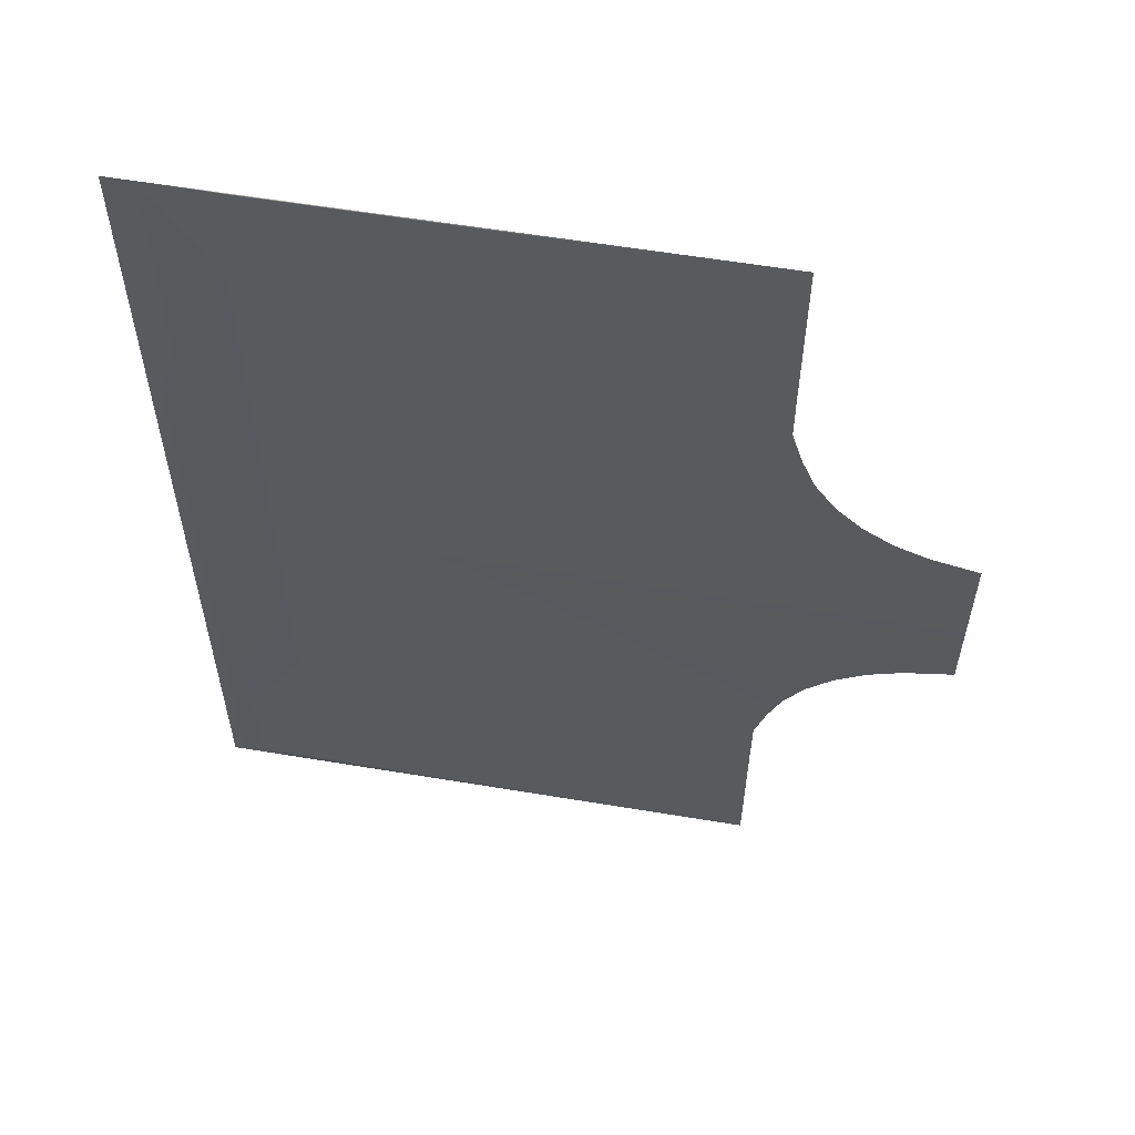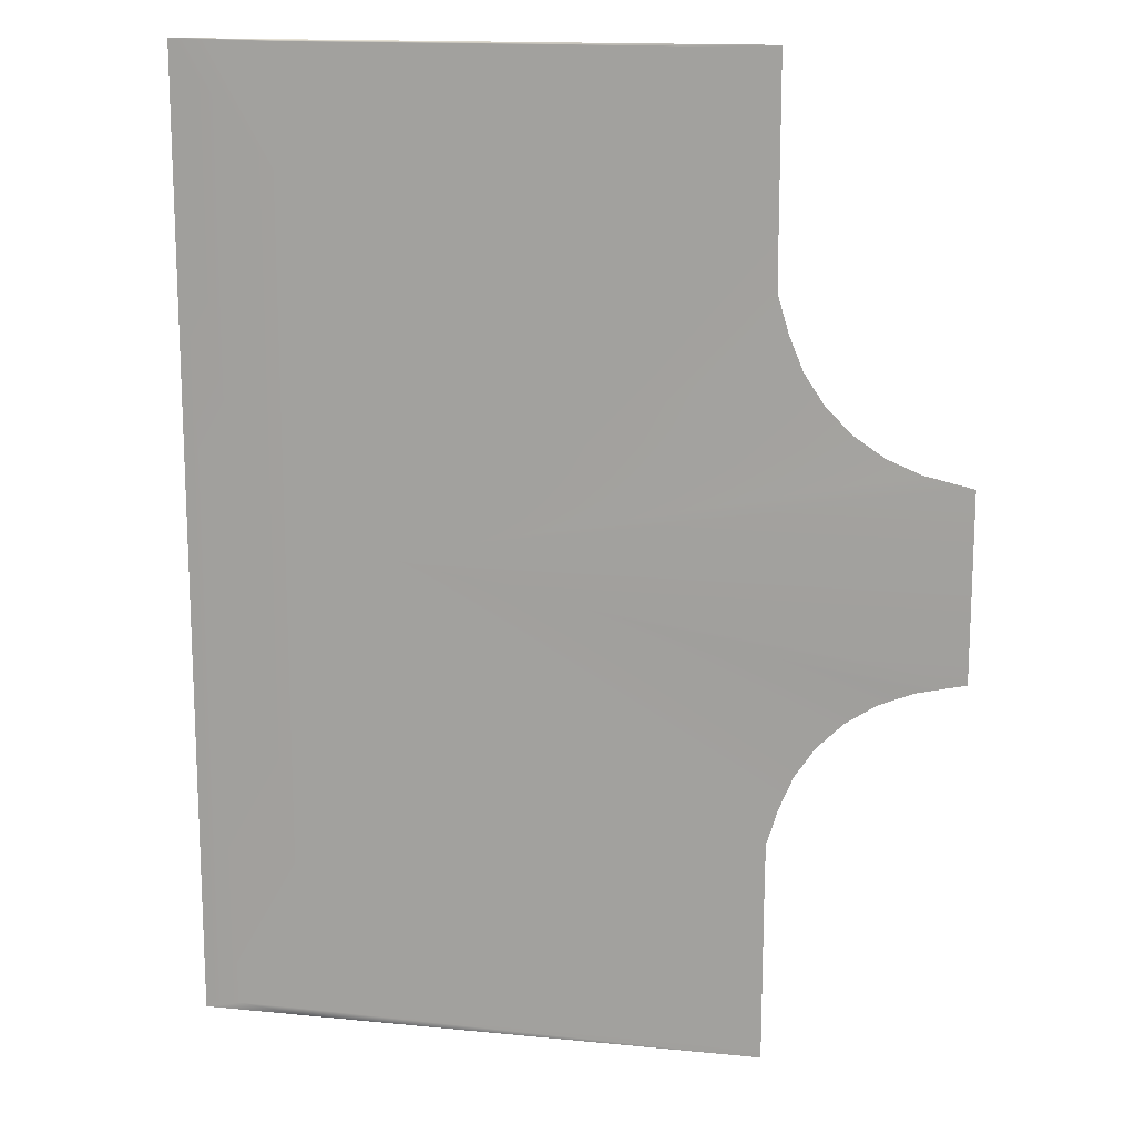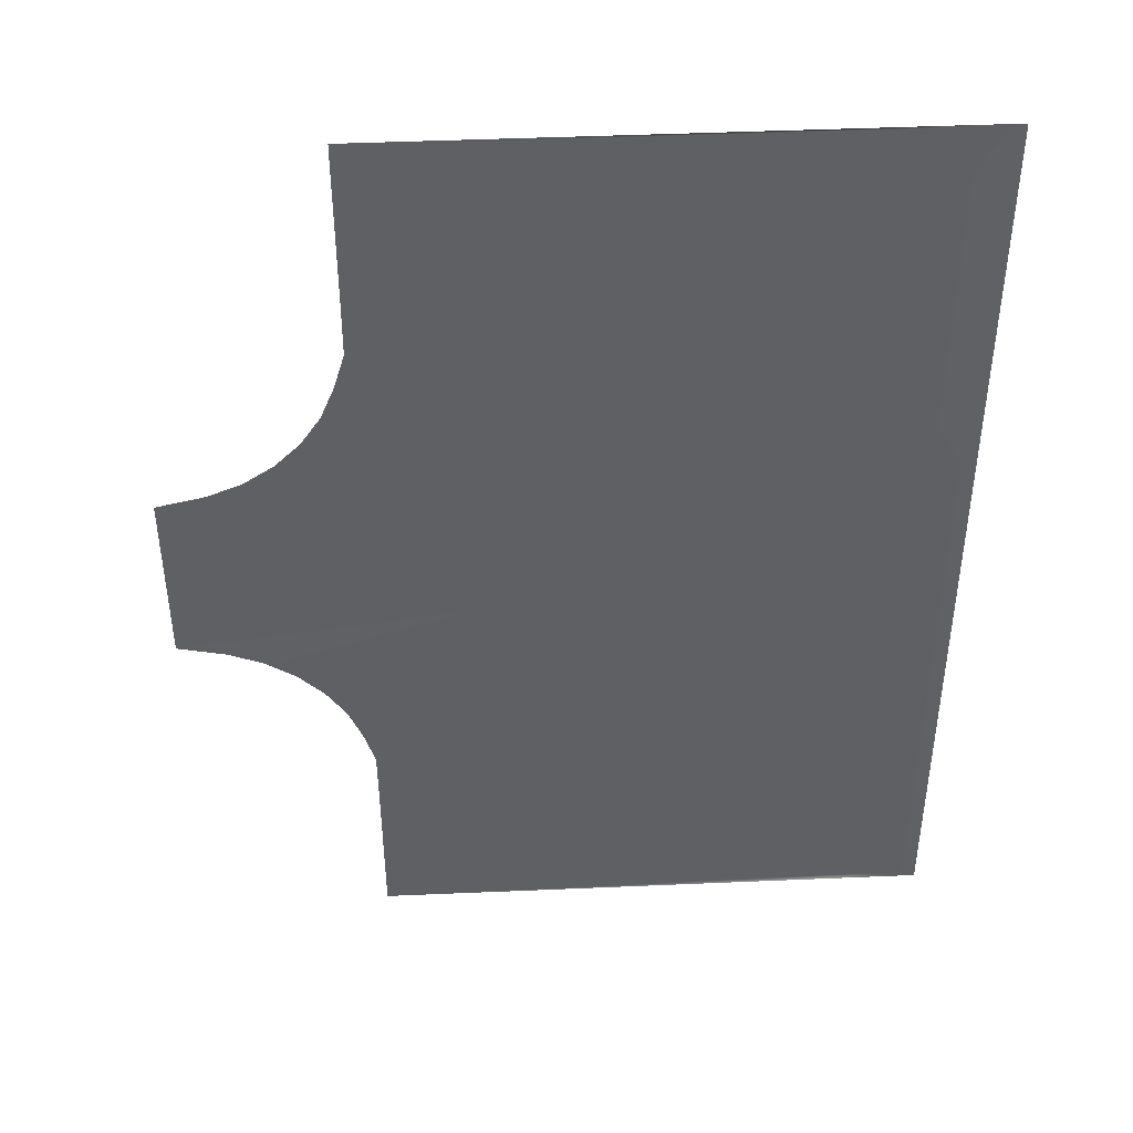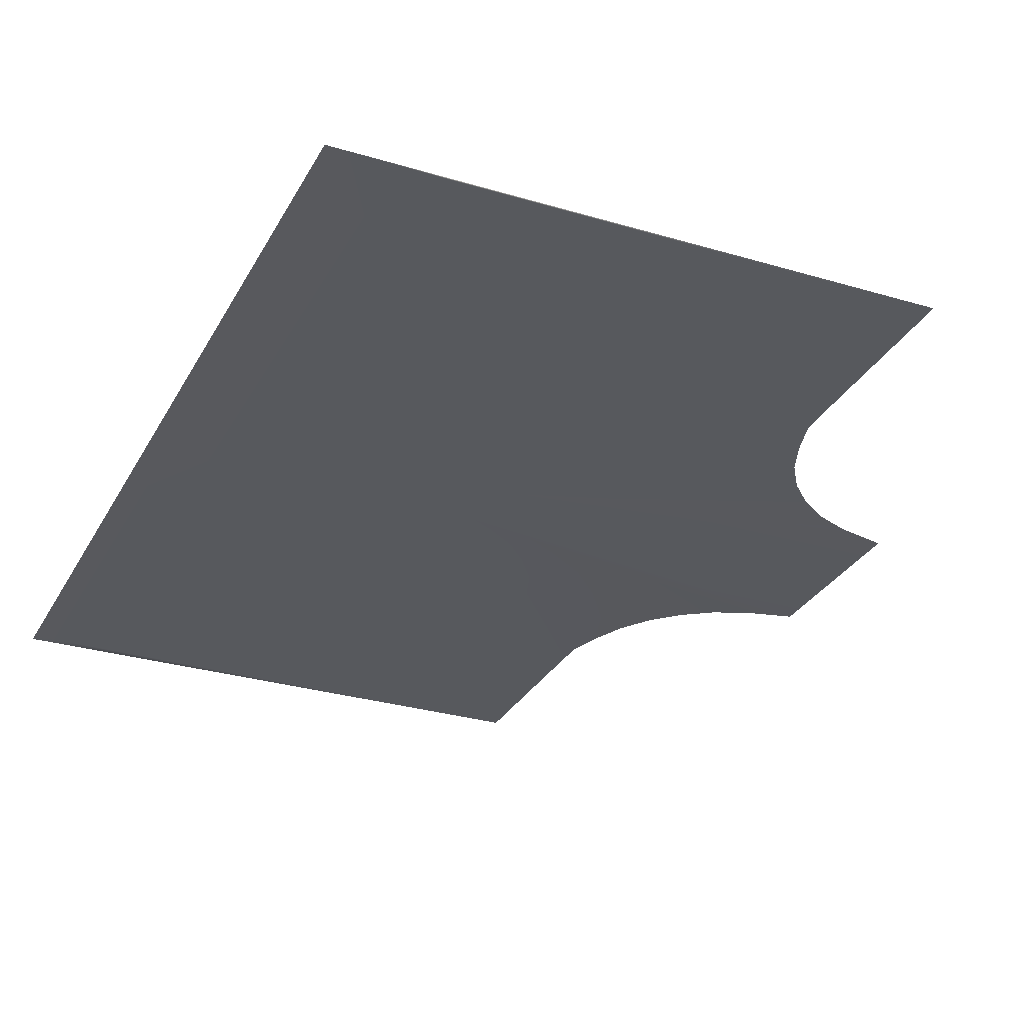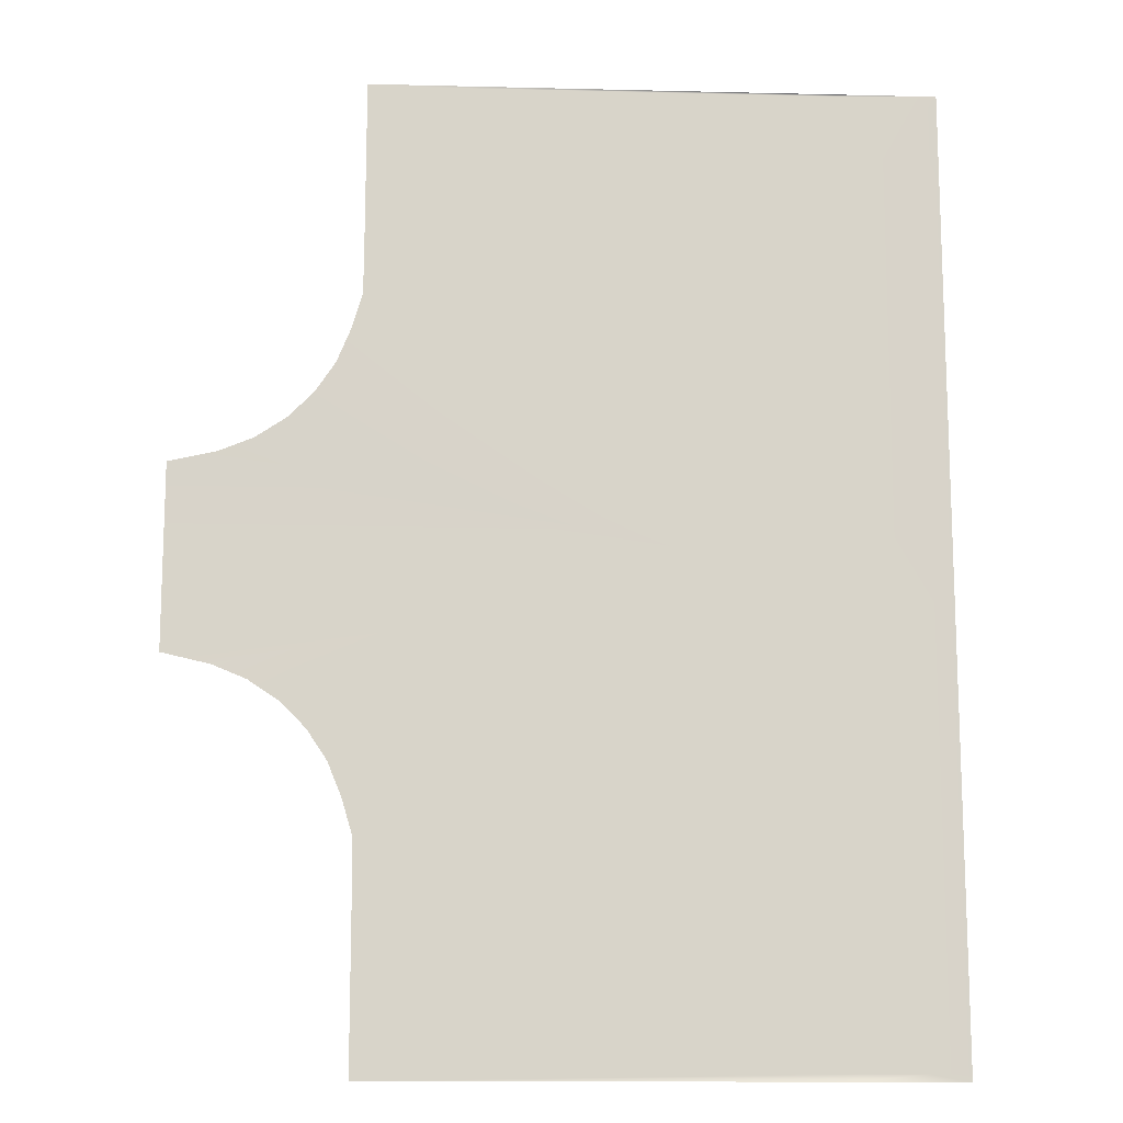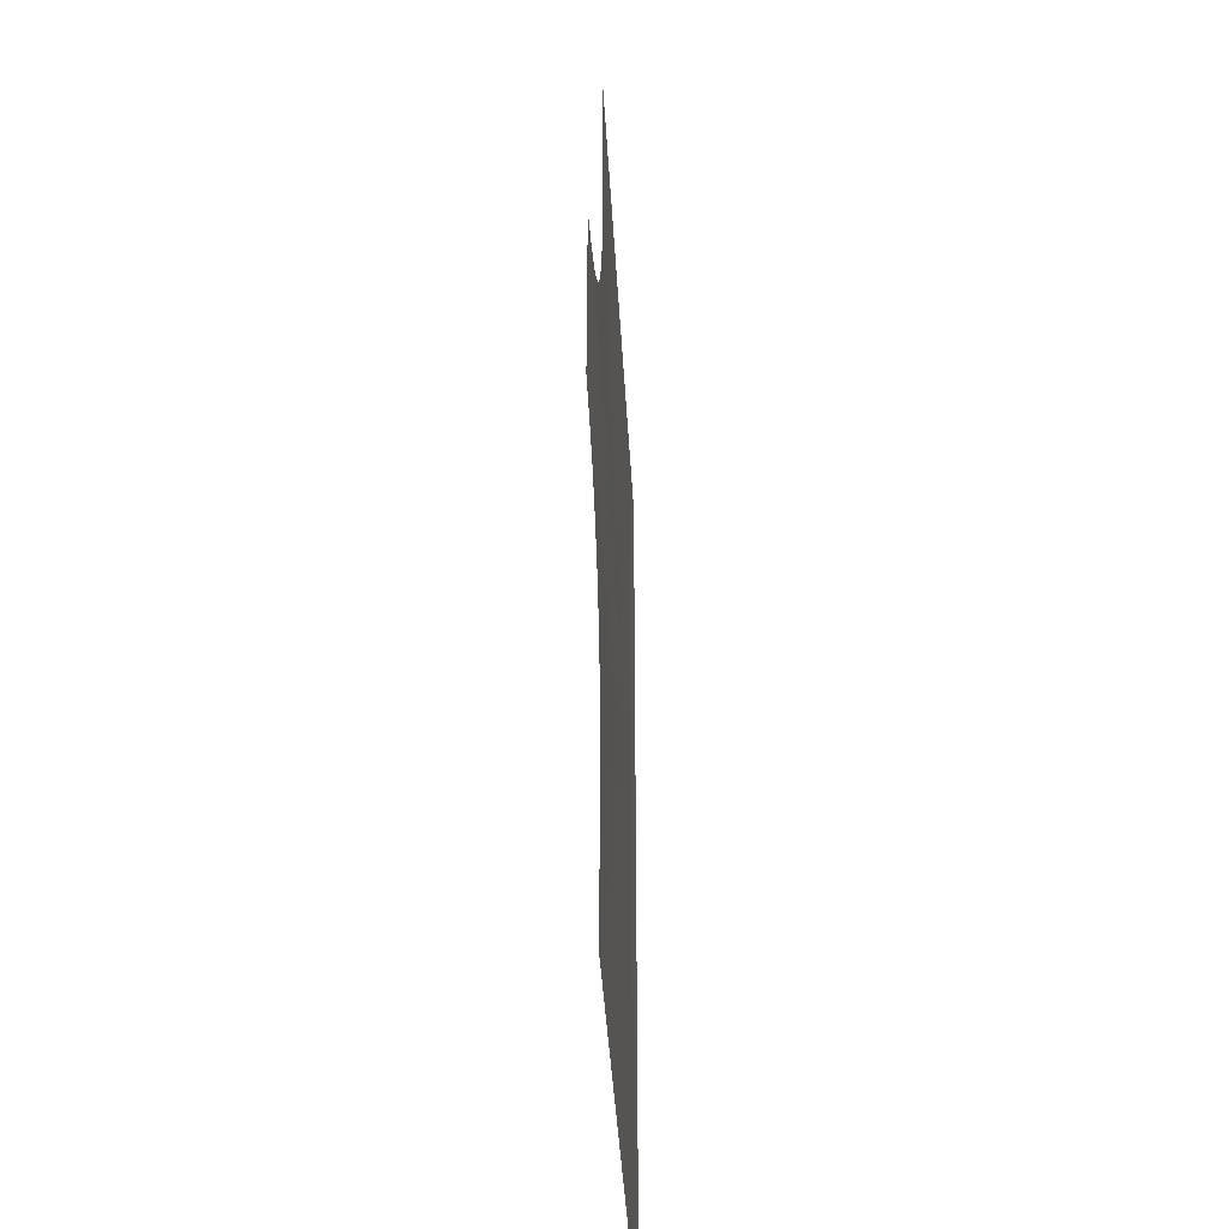
<metadata>
{"format":"obj","ext":"obj","renderer":"f3d","projection":"perspective","resolution":1024,"background":"white","views":[{"elev":58.2,"azim":9.8,"up":"+Z"},{"elev":15.0,"azim":11.9,"up":"+Z"},{"elev":44.2,"azim":177.1,"up":"+Z"},{"elev":-29.4,"azim":-23.8,"up":"+Y"},{"elev":-13.4,"azim":176.9,"up":"+Z"},{"elev":-41.3,"azim":93.2,"up":"+Z"}]}
</metadata>
<code>
v -15.47 0.5029 20.95
v -13.97 0.5029 20.86
v -11.03 0.5029 20.86
v -11.04 0.5029 20.95
v -11.01 0.5029 15.59
v 6.383 0.5029 20.86
v -7.037 0.5029 0.0333
v -10.97 0.5029 -15.5
v -15.47 0.5029 20.86
v -13.9 0.5029 -20.63
v -10.95 0.5029 -20.63
v -15.47 0.5029 -20.63
v -15.47 0.5029 -20.95
v 6.279 0.5029 -20.63
v 9.144 0.5029 -13.67
v 9.133 0.5029 -20.63
v 9.128 0.5029 -20.95
v -10.95 0.5029 -20.95
v 9.16 0.5029 -11.4
v 9.638 0.5029 -9.803
v 10.24 0.5029 -8.346
v 11.11 0.5029 -7.034
v 12.23 0.5029 -5.919
v 13.54 0.5029 -5.045
v 15 0.5029 -4.445
v 17.09 0.5029 -3.967
v 17.09 0.5029 4.034
v 15 0.5029 4.512
v 13.54 0.5029 5.111
v 12.23 0.5029 5.986
v 11.11 0.5029 7.1
v 10.24 0.5029 8.412
v 9.638 0.5029 9.87
v 9.16 0.5029 11.46
v 9.144 0.5029 13.74
v 9.133 0.5029 20.86
v 9.128 0.5029 20.95
g TS_2Lane_58_206928_7
f 1 3 2
f 1 4 3
f 2 3 5
f 5 3 6
f 6 3 4
f 5 6 7
f 8 5 7
f 8 9 5
f 5 9 2
f 2 9 1
f 10 9 8
f 8 11 10
f 9 10 12
f 13 12 10
f 14 8 7
f 14 11 8
f 15 14 7
f 15 16 14
f 17 11 14
f 14 16 17
f 17 18 11
f 10 18 13
f 10 11 18
f 7 19 15
f 20 19 7
f 21 20 7
f 22 21 7
f 23 22 7
f 24 23 7
f 25 24 7
f 26 25 7
f 7 27 26
f 28 27 7
f 29 28 7
f 30 29 7
f 31 30 7
f 32 31 7
f 33 32 7
f 34 33 7
f 7 35 34
f 6 35 7
f 6 36 35
f 37 36 6
f 6 4 37

</code>
